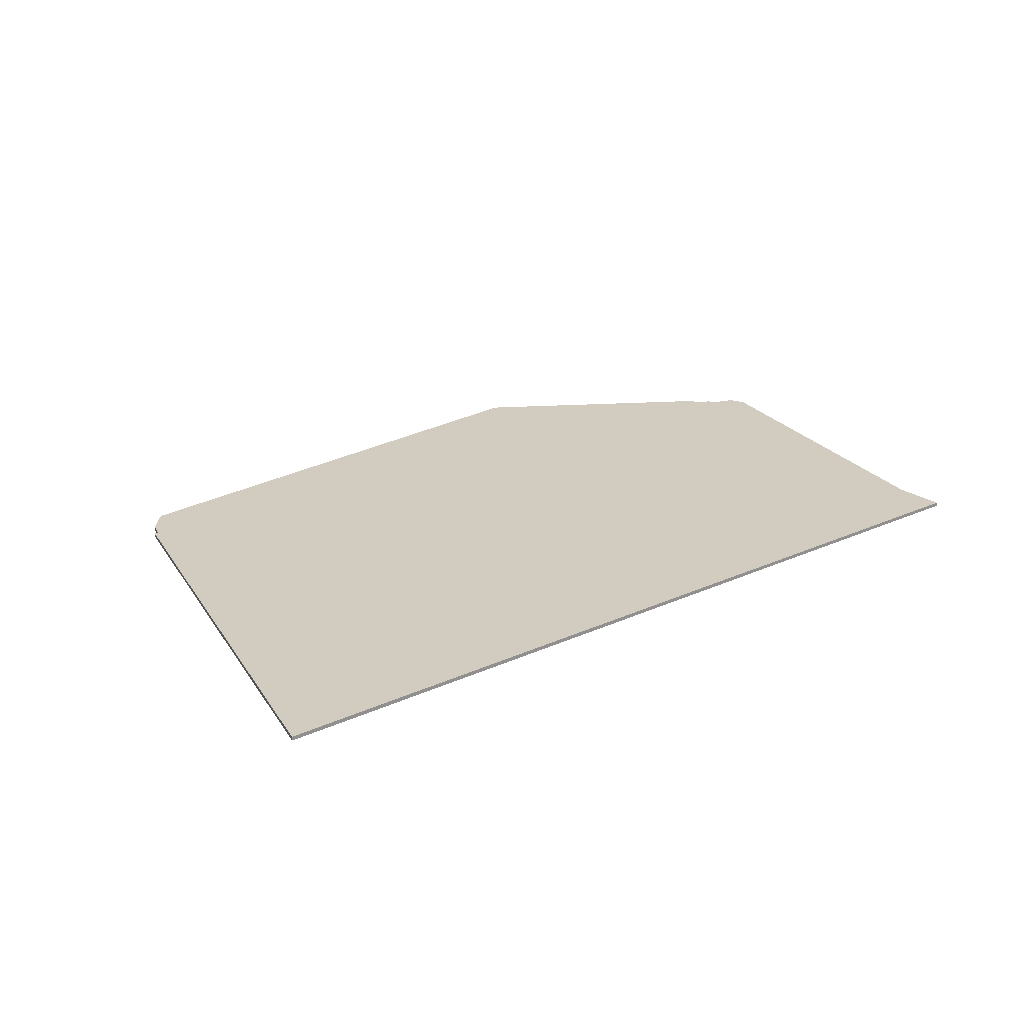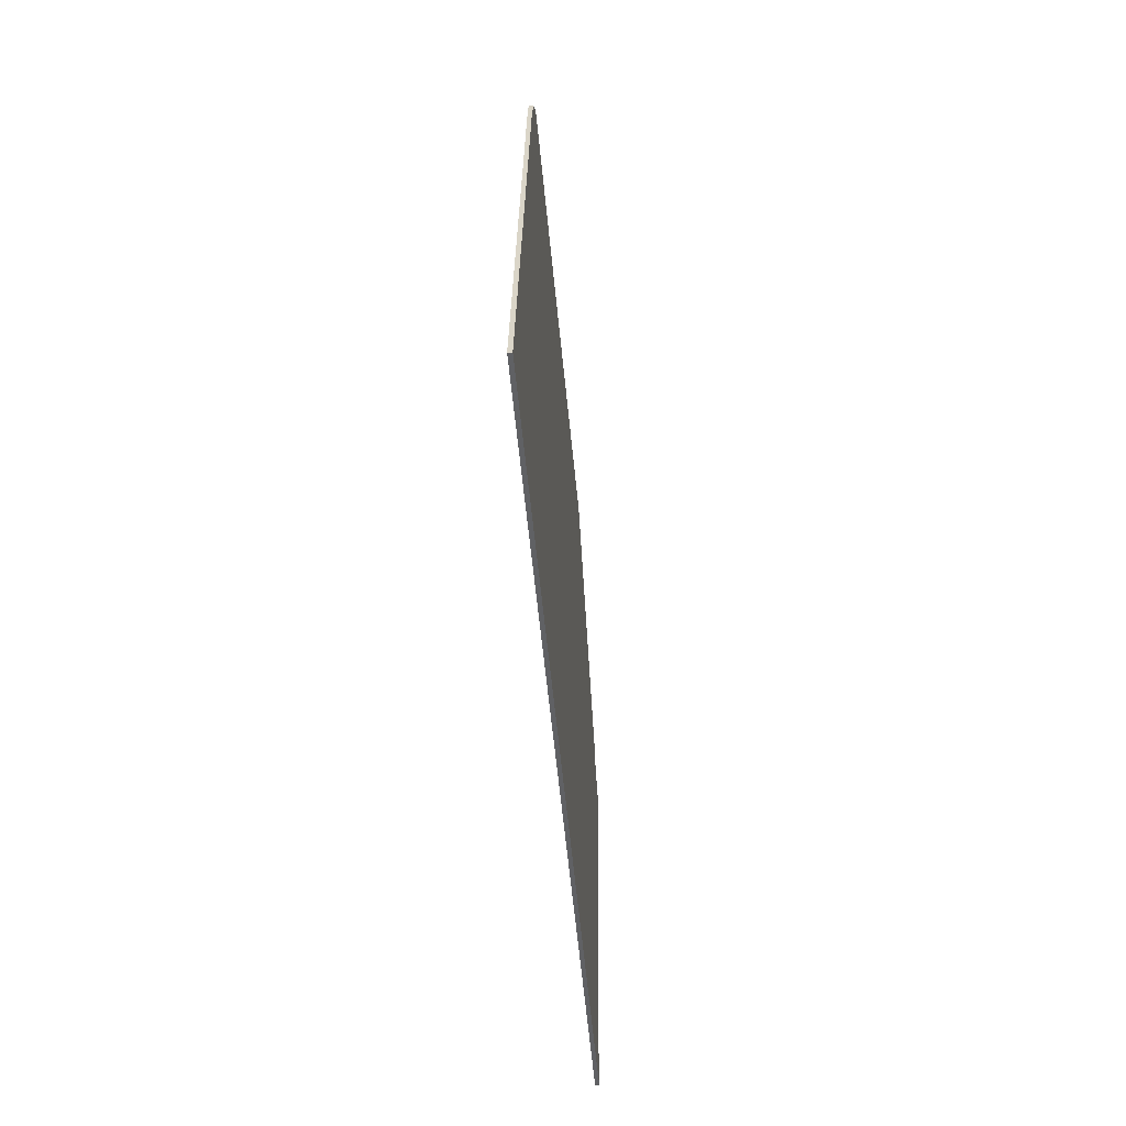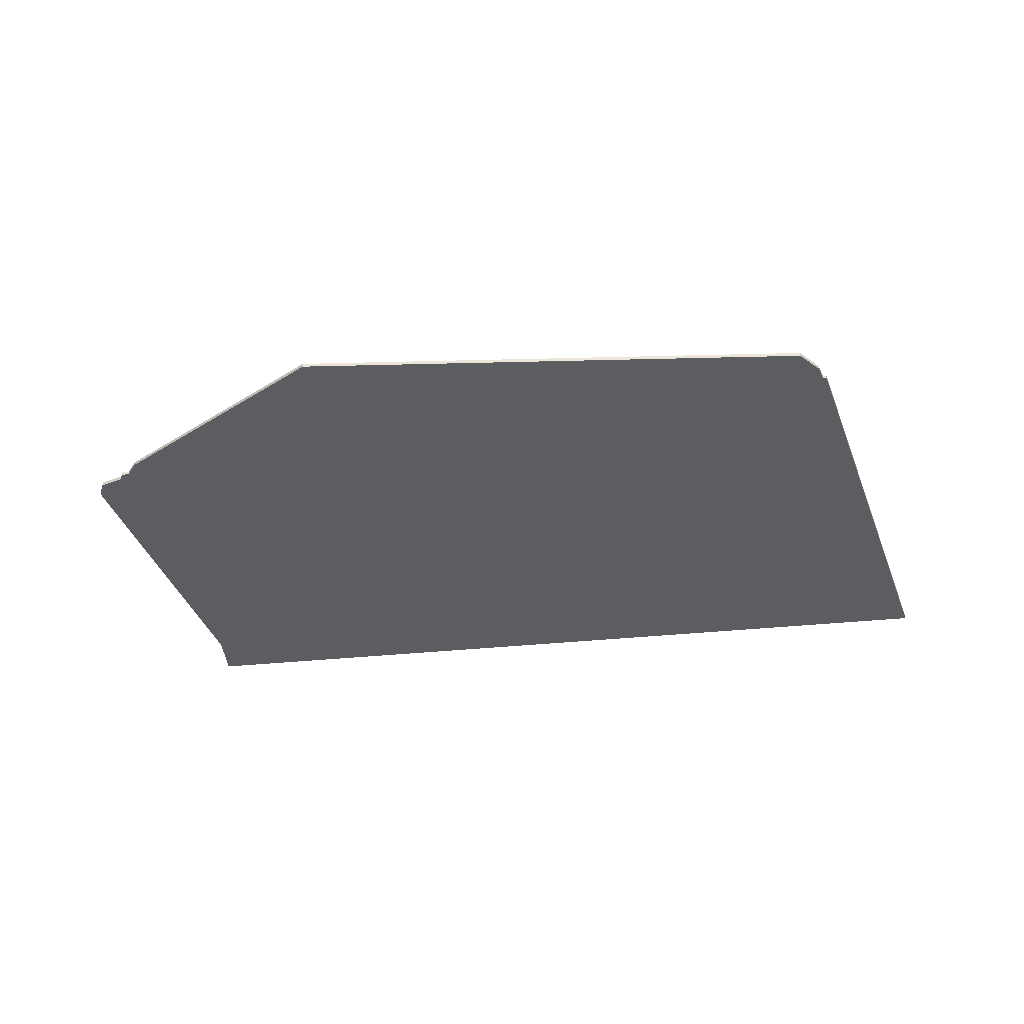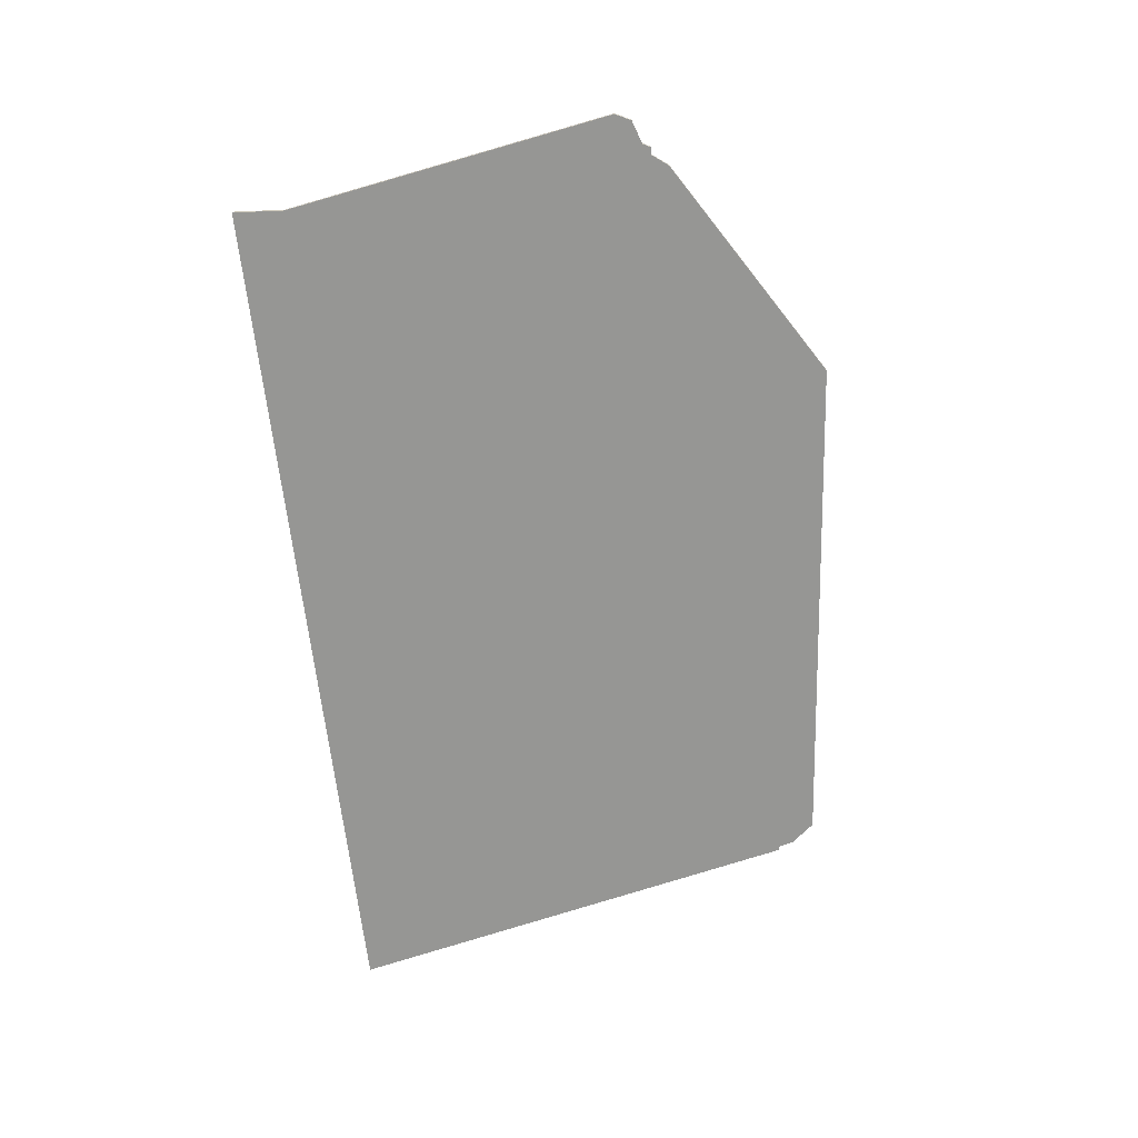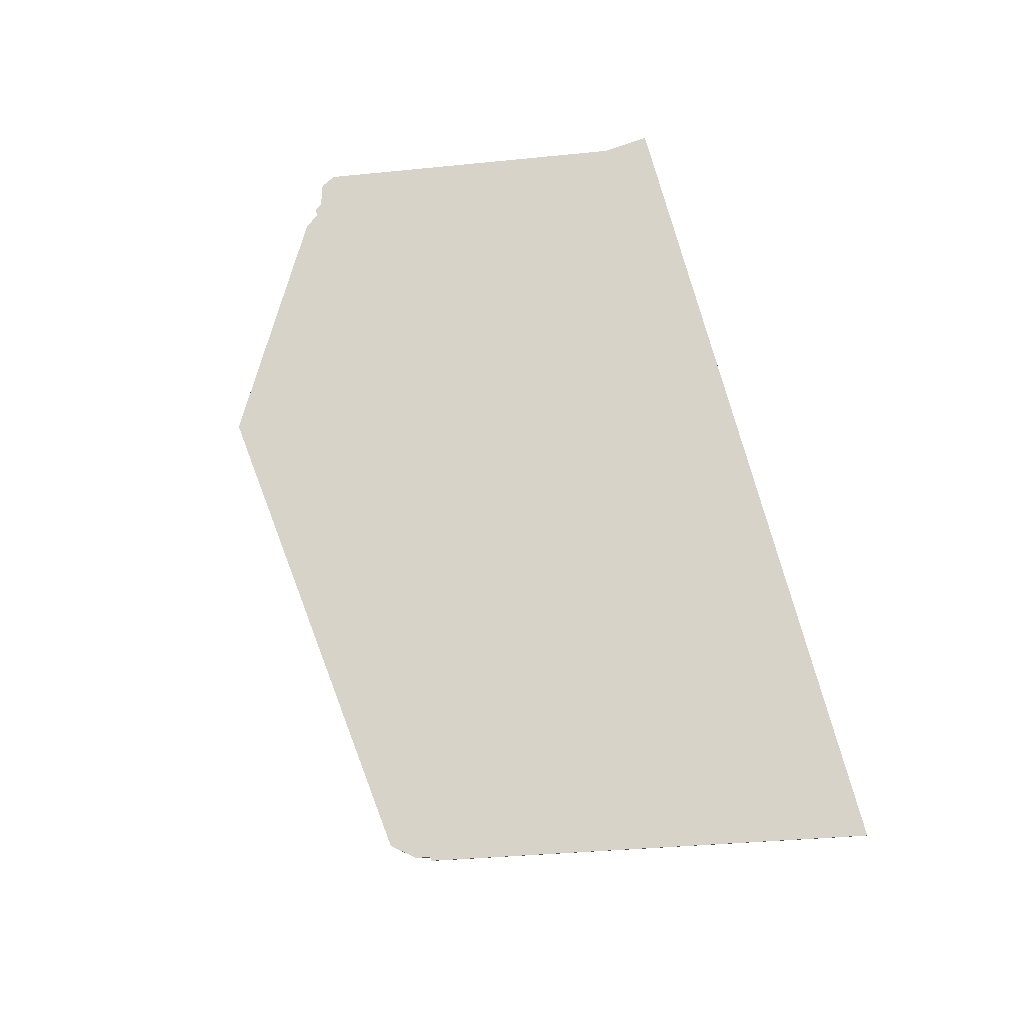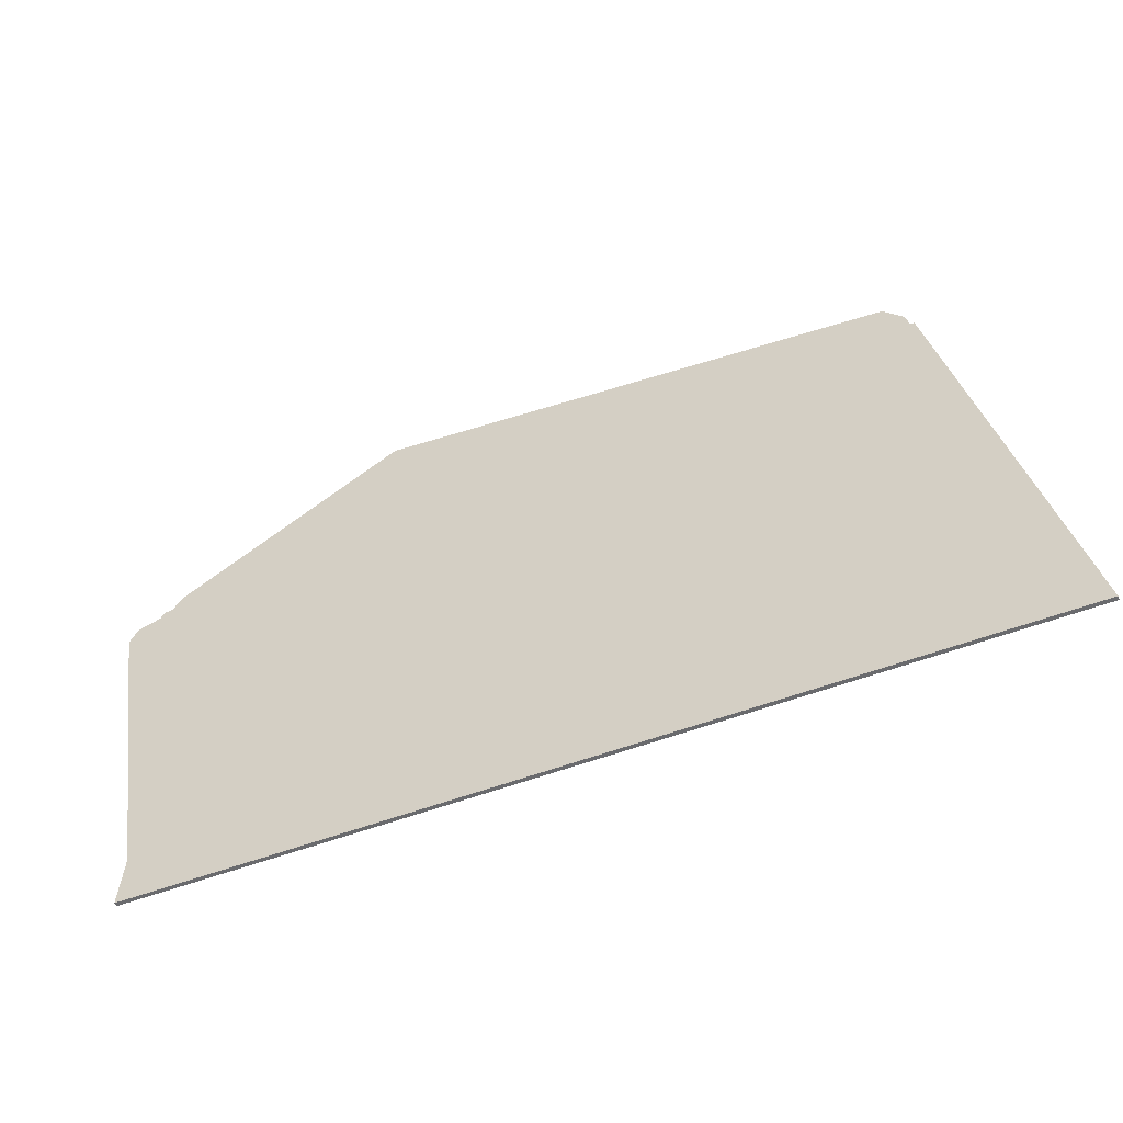
<metadata>
{"format":"obj","ext":"obj","renderer":"f3d","projection":"perspective","resolution":1024,"background":"white","views":[{"elev":24.1,"azim":-37.0,"up":"+Z"},{"elev":-46.9,"azim":-85.5,"up":"+Y"},{"elev":-37.0,"azim":-172.5,"up":"+Z"},{"elev":-67.7,"azim":96.7,"up":"+Z"},{"elev":76.0,"azim":-105.4,"up":"+Z"},{"elev":-53.4,"azim":-157.8,"up":"+Y"}]}
</metadata>
<code>
v 196 -2048 0
v 222 -1927 0
v 223 -1927 0
v 224 -1923 0
v 229 -1917 0
v 361 -1904 0
v 418 -1939 0
v 421 -1943 0
v 423 -1943 0
v 424 -1945 0
v 430 -1947 0
v 432 -1951 0
v 418 -2035 0
v 419 -2048 0
v 196 -2048 1
v 222 -1927 1
v 223 -1927 1
v 224 -1923 1
v 229 -1917 1
v 361 -1904 1
v 418 -1939 1
v 421 -1943 1
v 423 -1943 1
v 424 -1945 1
v 430 -1947 1
v 432 -1951 1
v 418 -2035 1
v 419 -2048 1
f 13 14 1
f 11 12 13
f 8 9 10
f 6 7 8
f 4 5 6
f 1 2 3
f 11 13 1
f 6 8 10
f 3 4 6
f 11 1 3
f 3 6 10
f 10 11 3
f 15 28 27
f 27 26 25
f 24 23 22
f 22 21 20
f 20 19 18
f 17 16 15
f 15 27 25
f 24 22 20
f 20 18 17
f 17 15 25
f 24 20 17
f 17 25 24
f 15 16 1
f 1 16 2
f 16 17 2
f 2 17 3
f 17 18 3
f 3 18 4
f 18 19 4
f 4 19 5
f 19 20 5
f 5 20 6
f 20 21 6
f 6 21 7
f 21 22 7
f 7 22 8
f 22 23 8
f 8 23 9
f 23 24 9
f 9 24 10
f 24 25 10
f 10 25 11
f 25 26 11
f 11 26 12
f 26 27 12
f 12 27 13
f 28 15 14
f 14 15 1
f 27 28 13
f 13 28 14

</code>
